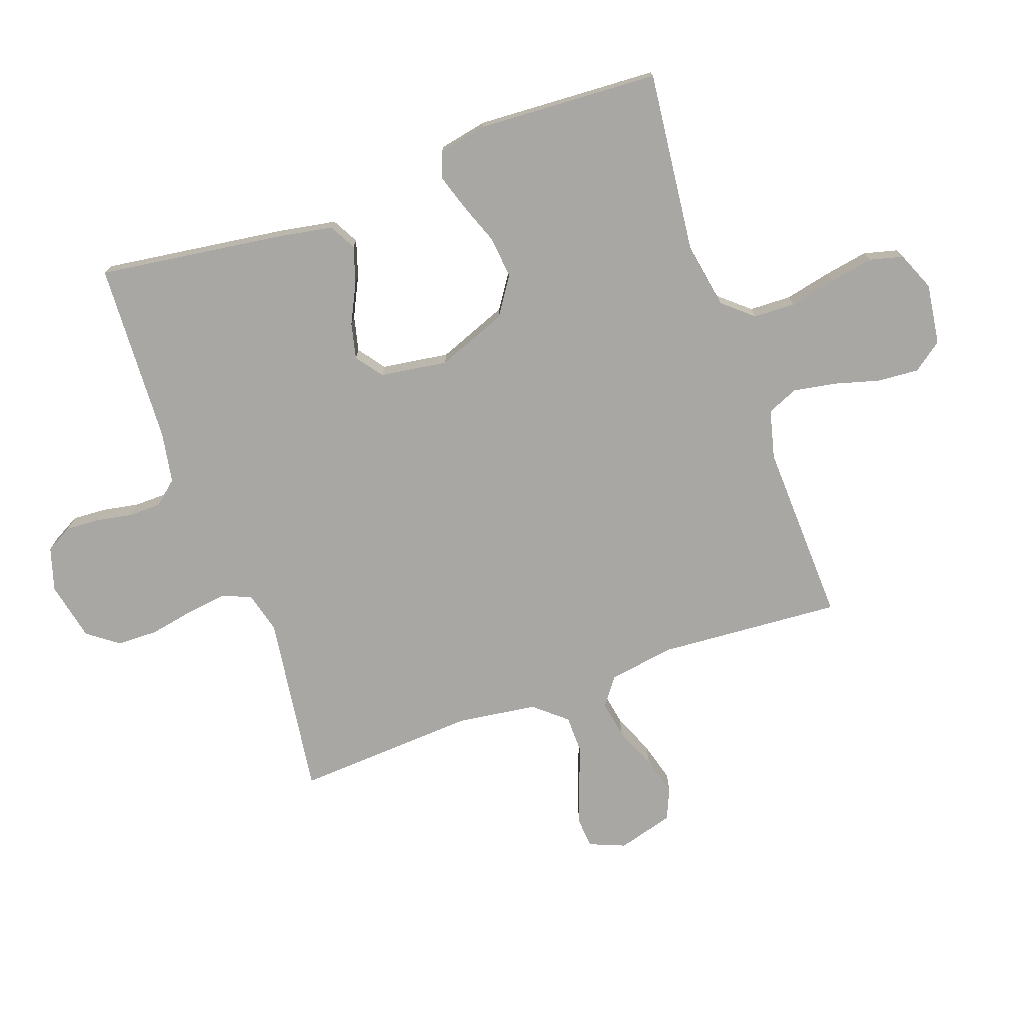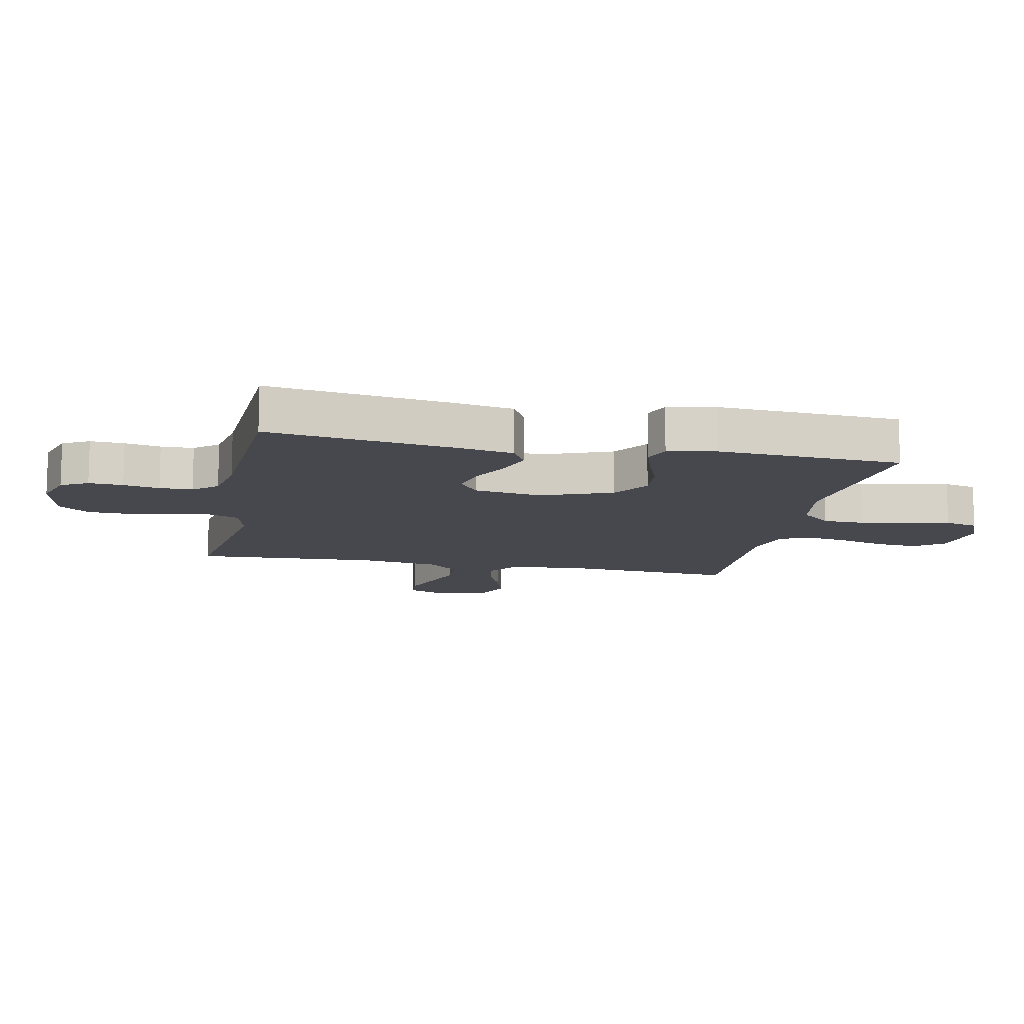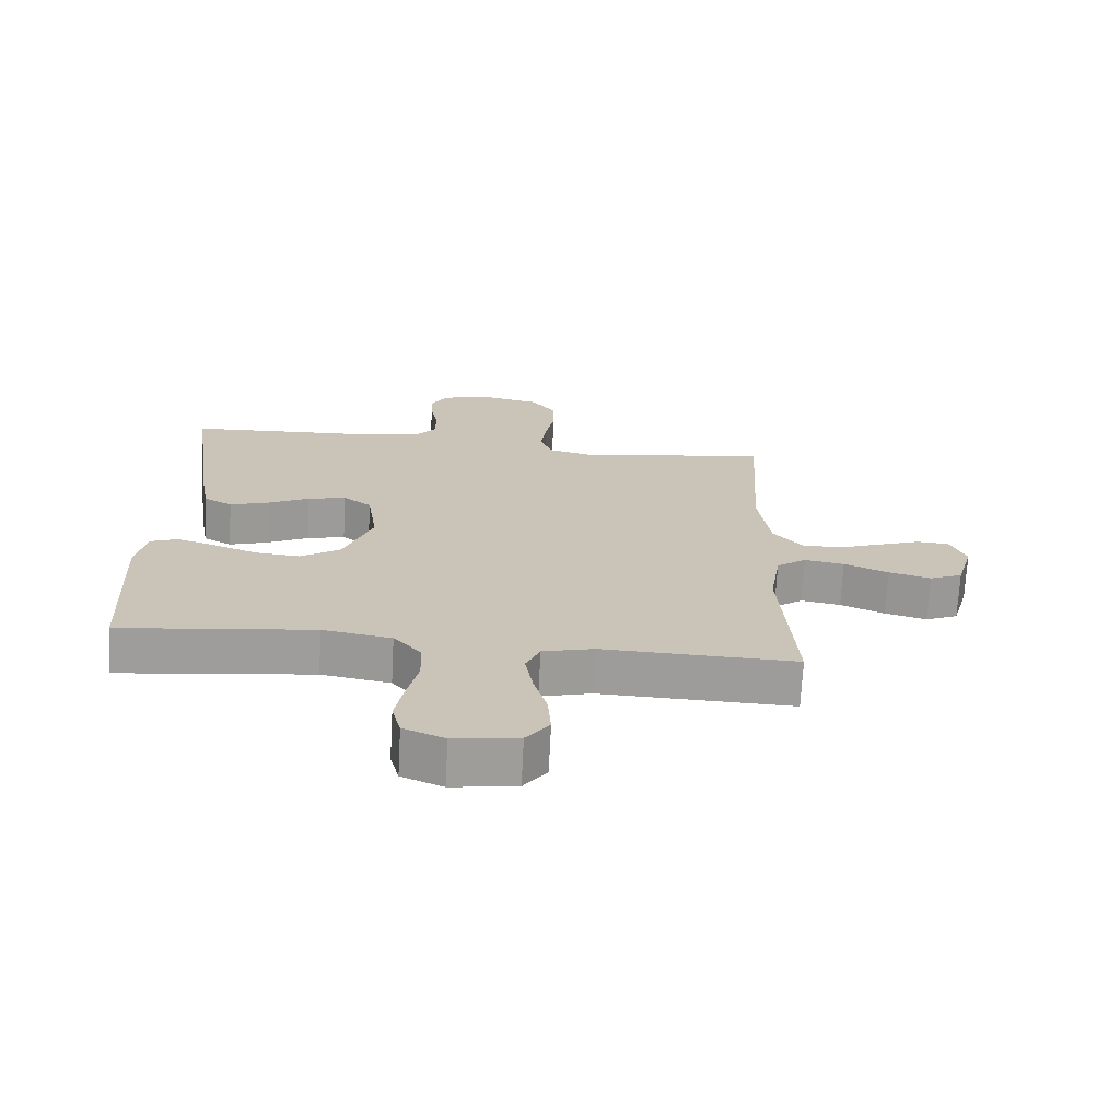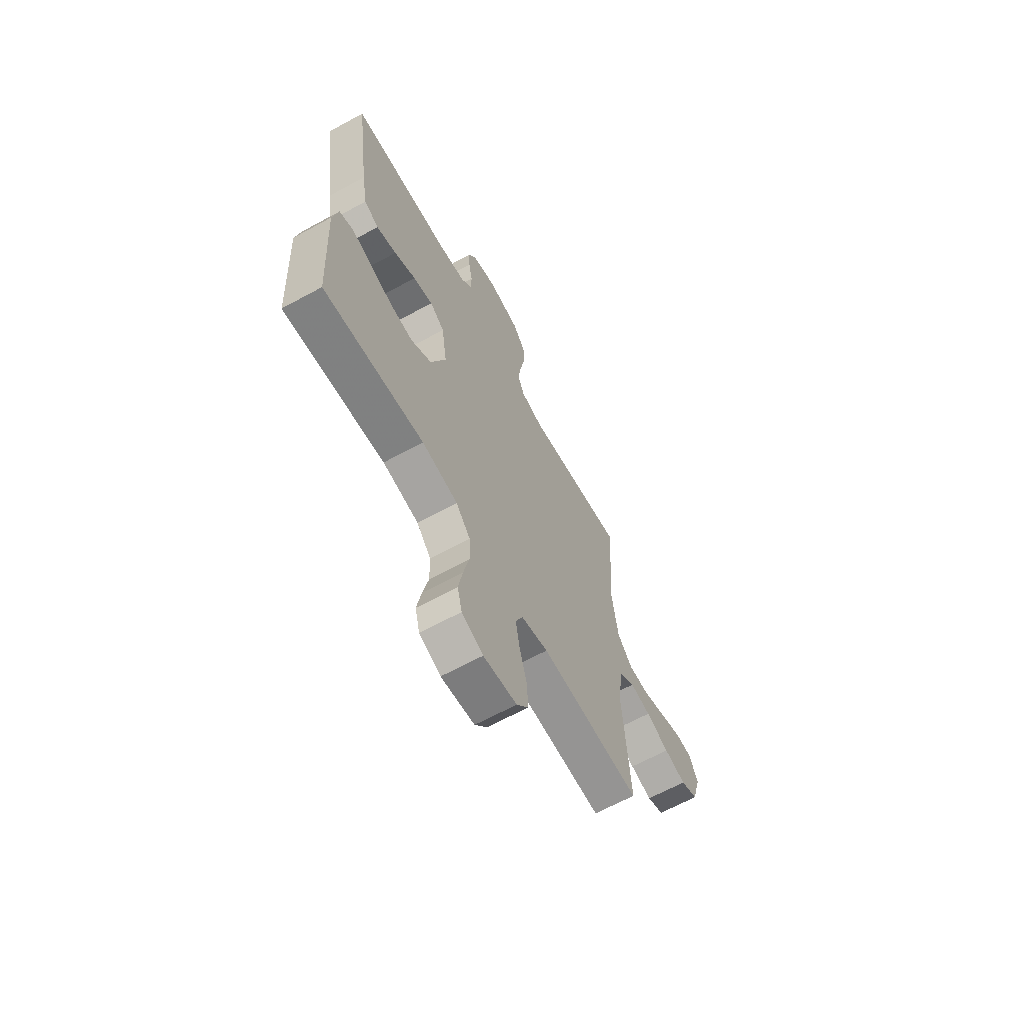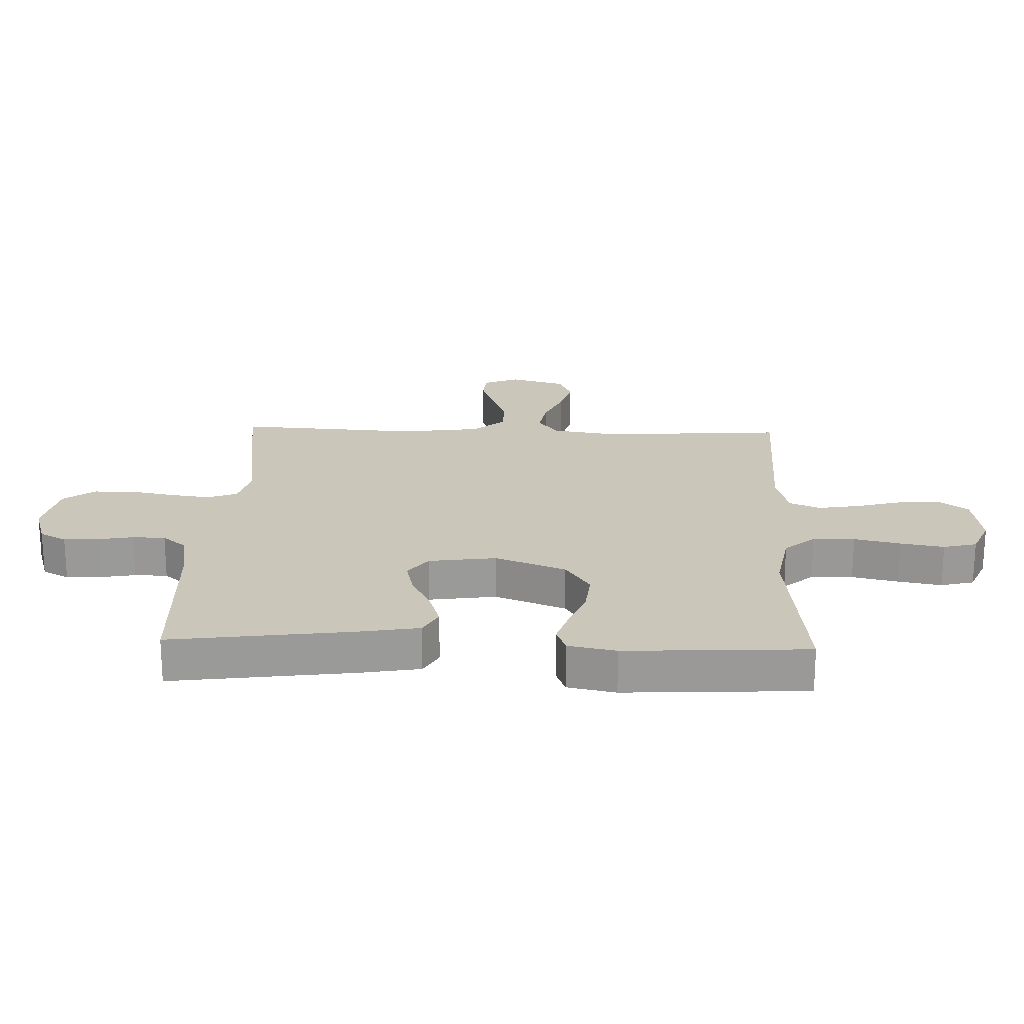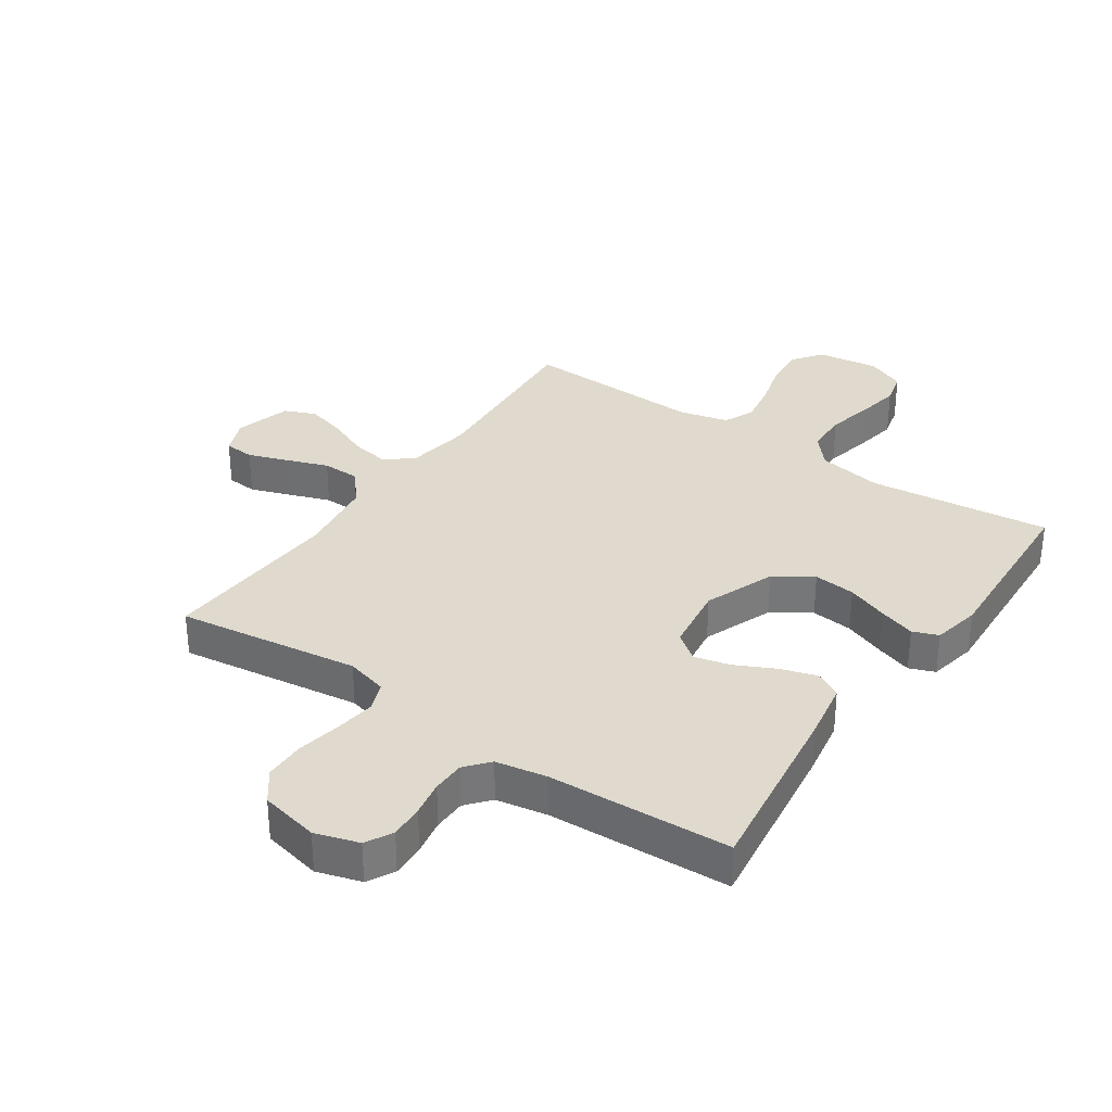
<metadata>
{"format":"obj","ext":"obj","renderer":"f3d","projection":"perspective","resolution":1024,"background":"white","views":[{"elev":-74.5,"azim":109.6,"up":"+Y"},{"elev":-11.9,"azim":78.3,"up":"+Y"},{"elev":-70.4,"azim":177.0,"up":"+Z"},{"elev":-65.5,"azim":118.7,"up":"+Z"},{"elev":21.2,"azim":92.0,"up":"+Y"},{"elev":32.9,"azim":34.4,"up":"+Y"}]}
</metadata>
<code>
v -0.5 0.07 0.5
v -0.2 0.07 0.458
v -0.132 0.07 0.476
v -0.113 0.07 0.525
v -0.122 0.07 0.591
v -0.136 0.07 0.664
v -0.135 0.07 0.731
v -0.097 0.07 0.782
v 0 0.07 0.803
v 0.072 0.07 0.781
v 0.096 0.07 0.737
v 0.093 0.07 0.681
v 0.082 0.07 0.622
v 0.083 0.07 0.568
v 0.116 0.07 0.529
v 0.2 0.07 0.514
v 0.5 0.07 0.5
v 0.459 0.07 0.2
v 0.442 0.07 0.103
v 0.398 0.07 0.079
v 0.338 0.07 0.098
v 0.273 0.07 0.13
v 0.214 0.07 0.144
v 0.17 0.07 0.111
v 0.154 0.07 0
v 0.199 0.07 -0.116
v 0.261 0.07 -0.157
v 0.33 0.07 -0.15
v 0.399 0.07 -0.124
v 0.458 0.07 -0.105
v 0.5 0.07 -0.121
v 0.516 0.07 -0.2
v 0.5 0.07 -0.5
v 0.2 0.07 -0.467
v 0.093 0.07 -0.486
v 0.05 0.07 -0.536
v 0.048 0.07 -0.605
v 0.065 0.07 -0.681
v 0.078 0.07 -0.753
v 0.064 0.07 -0.808
v 0 0.07 -0.835
v -0.1 0.07 -0.821
v -0.136 0.07 -0.773
v -0.131 0.07 -0.705
v -0.11 0.07 -0.629
v -0.098 0.07 -0.56
v -0.12 0.07 -0.509
v -0.2 0.07 -0.489
v -0.5 0.07 -0.5
v -0.479 0.07 -0.2
v -0.496 0.07 -0.09
v -0.542 0.07 -0.056
v -0.604 0.07 -0.067
v -0.673 0.07 -0.096
v -0.738 0.07 -0.114
v -0.789 0.07 -0.092
v -0.815 0.07 0
v -0.791 0.07 0.059
v -0.741 0.07 0.063
v -0.676 0.07 0.04
v -0.607 0.07 0.015
v -0.545 0.07 0.016
v -0.5 0.07 0.069
v -0.482 0.07 0.2
v -0.5 0 0.5
v -0.2 0 0.458
v -0.132 0 0.476
v -0.113 0 0.525
v -0.122 0 0.591
v -0.136 0 0.664
v -0.135 0 0.731
v -0.097 0 0.782
v 0 0 0.803
v 0.072 0 0.781
v 0.096 0 0.737
v 0.093 0 0.681
v 0.082 0 0.622
v 0.083 0 0.568
v 0.116 0 0.529
v 0.2 0 0.514
v 0.5 0 0.5
v 0.459 0 0.2
v 0.442 0 0.103
v 0.398 0 0.079
v 0.338 0 0.098
v 0.273 0 0.13
v 0.214 0 0.144
v 0.17 0 0.111
v 0.154 0 0
v 0.199 0 -0.116
v 0.261 0 -0.157
v 0.33 0 -0.15
v 0.399 0 -0.124
v 0.458 0 -0.105
v 0.5 0 -0.121
v 0.516 0 -0.2
v 0.5 0 -0.5
v 0.2 0 -0.467
v 0.093 0 -0.486
v 0.05 0 -0.536
v 0.048 0 -0.605
v 0.065 0 -0.681
v 0.078 0 -0.753
v 0.064 0 -0.808
v 0 0 -0.835
v -0.1 0 -0.821
v -0.136 0 -0.773
v -0.131 0 -0.705
v -0.11 0 -0.629
v -0.098 0 -0.56
v -0.12 0 -0.509
v -0.2 0 -0.489
v -0.5 0 -0.5
v -0.479 0 -0.2
v -0.496 0 -0.09
v -0.542 0 -0.056
v -0.604 0 -0.067
v -0.673 0 -0.096
v -0.738 0 -0.114
v -0.789 0 -0.092
v -0.815 0 0
v -0.791 0 0.059
v -0.741 0 0.063
v -0.676 0 0.04
v -0.607 0 0.015
v -0.545 0 0.016
v -0.5 0 0.069
v -0.482 0 0.2
f 59 60 61
f 58 59 61
f 57 58 61
f 56 57 61
f 55 56 61
f 54 55 61
f 53 54 61
f 52 53 61 62
f 51 52 62 63
f 48 49 50
f 51 63 64
f 50 51 64
f 48 50 64
f 47 48 64
f 43 44 45
f 42 43 45
f 41 42 45
f 40 41 45
f 39 40 45
f 38 39 45
f 37 38 45
f 36 37 45 46
f 35 36 46 47
f 32 33 34
f 31 32 34
f 30 31 34
f 29 30 34
f 28 29 34
f 34 35 47
f 28 34 47
f 27 28 47
f 20 21 22
f 19 20 22
f 18 19 22
f 17 18 22
f 16 17 22
f 15 16 22 23
f 14 15 23 24
f 11 12 13
f 10 11 13
f 9 10 13
f 8 9 13
f 7 8 13
f 6 7 13
f 5 6 13
f 4 5 13 14
f 14 24 25
f 4 14 25
f 3 4 25
f 64 1 2
f 26 27 47 64
f 25 26 64
f 3 25 64
f 2 3 64
f 125 124 123
f 125 123 122
f 125 122 121
f 125 121 120
f 125 120 119
f 125 119 118
f 125 118 117
f 126 125 117 116
f 127 126 116 115
f 114 113 112
f 128 127 115
f 128 115 114
f 128 114 112
f 128 112 111
f 109 108 107
f 109 107 106
f 109 106 105
f 109 105 104
f 109 104 103
f 109 103 102
f 109 102 101
f 110 109 101 100
f 111 110 100 99
f 98 97 96
f 98 96 95
f 98 95 94
f 98 94 93
f 98 93 92
f 111 99 98
f 111 98 92
f 111 92 91
f 86 85 84
f 86 84 83
f 86 83 82
f 86 82 81
f 86 81 80
f 87 86 80 79
f 88 87 79 78
f 77 76 75
f 77 75 74
f 77 74 73
f 77 73 72
f 77 72 71
f 77 71 70
f 77 70 69
f 78 77 69 68
f 89 88 78
f 89 78 68
f 89 68 67
f 66 65 128
f 128 111 91 90
f 128 90 89
f 128 89 67
f 128 67 66
f 1 65 66 2
f 2 66 67 3
f 3 67 68 4
f 4 68 69 5
f 5 69 70 6
f 6 70 71 7
f 7 71 72 8
f 8 72 73 9
f 9 73 74 10
f 10 74 75 11
f 11 75 76 12
f 12 76 77 13
f 13 77 78 14
f 14 78 79 15
f 15 79 80 16
f 16 80 81 17
f 17 81 82 18
f 18 82 83 19
f 19 83 84 20
f 20 84 85 21
f 21 85 86 22
f 22 86 87 23
f 23 87 88 24
f 24 88 89 25
f 25 89 90 26
f 26 90 91 27
f 27 91 92 28
f 28 92 93 29
f 29 93 94 30
f 30 94 95 31
f 31 95 96 32
f 32 96 97 33
f 33 97 98 34
f 34 98 99 35
f 35 99 100 36
f 36 100 101 37
f 37 101 102 38
f 38 102 103 39
f 39 103 104 40
f 40 104 105 41
f 41 105 106 42
f 42 106 107 43
f 43 107 108 44
f 44 108 109 45
f 45 109 110 46
f 46 110 111 47
f 47 111 112 48
f 48 112 113 49
f 49 113 114 50
f 50 114 115 51
f 51 115 116 52
f 52 116 117 53
f 53 117 118 54
f 54 118 119 55
f 55 119 120 56
f 56 120 121 57
f 57 121 122 58
f 58 122 123 59
f 59 123 124 60
f 60 124 125 61
f 61 125 126 62
f 62 126 127 63
f 63 127 128 64
f 64 128 65 1

</code>
